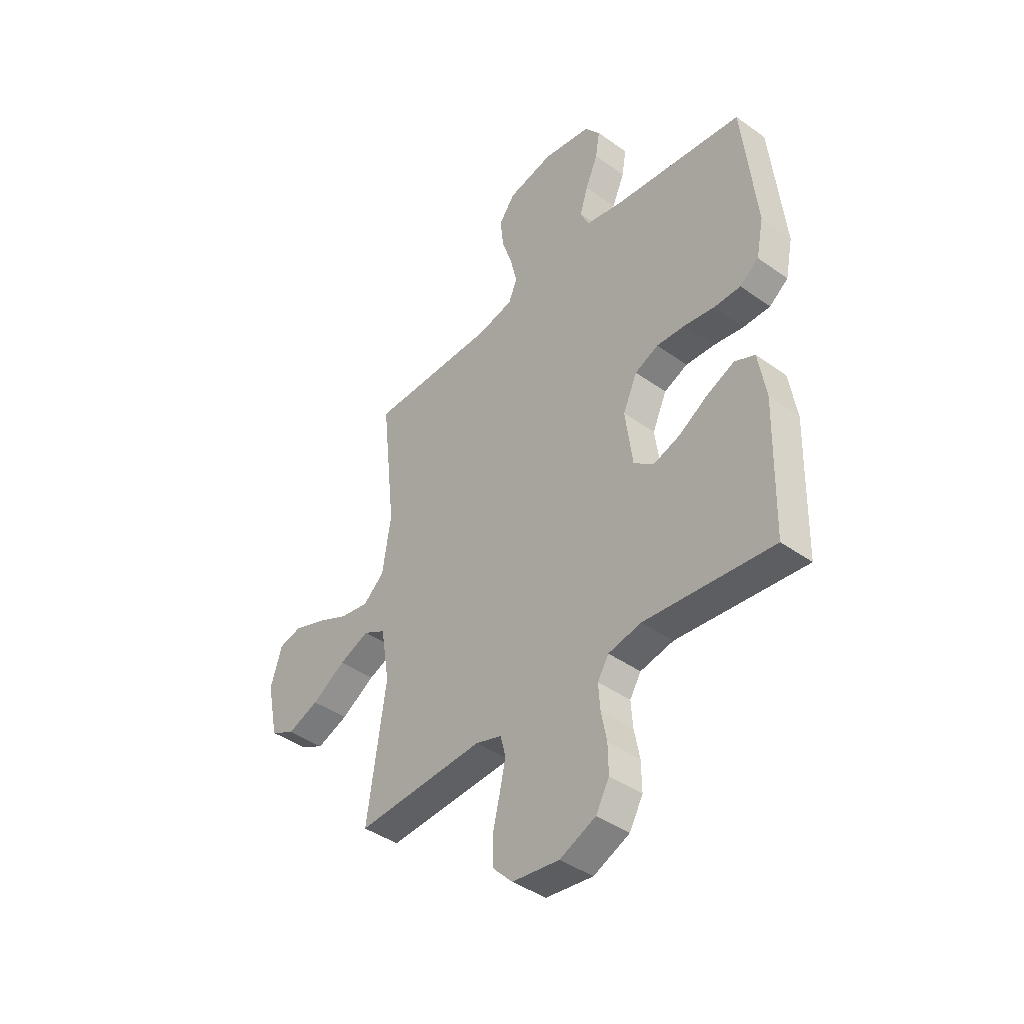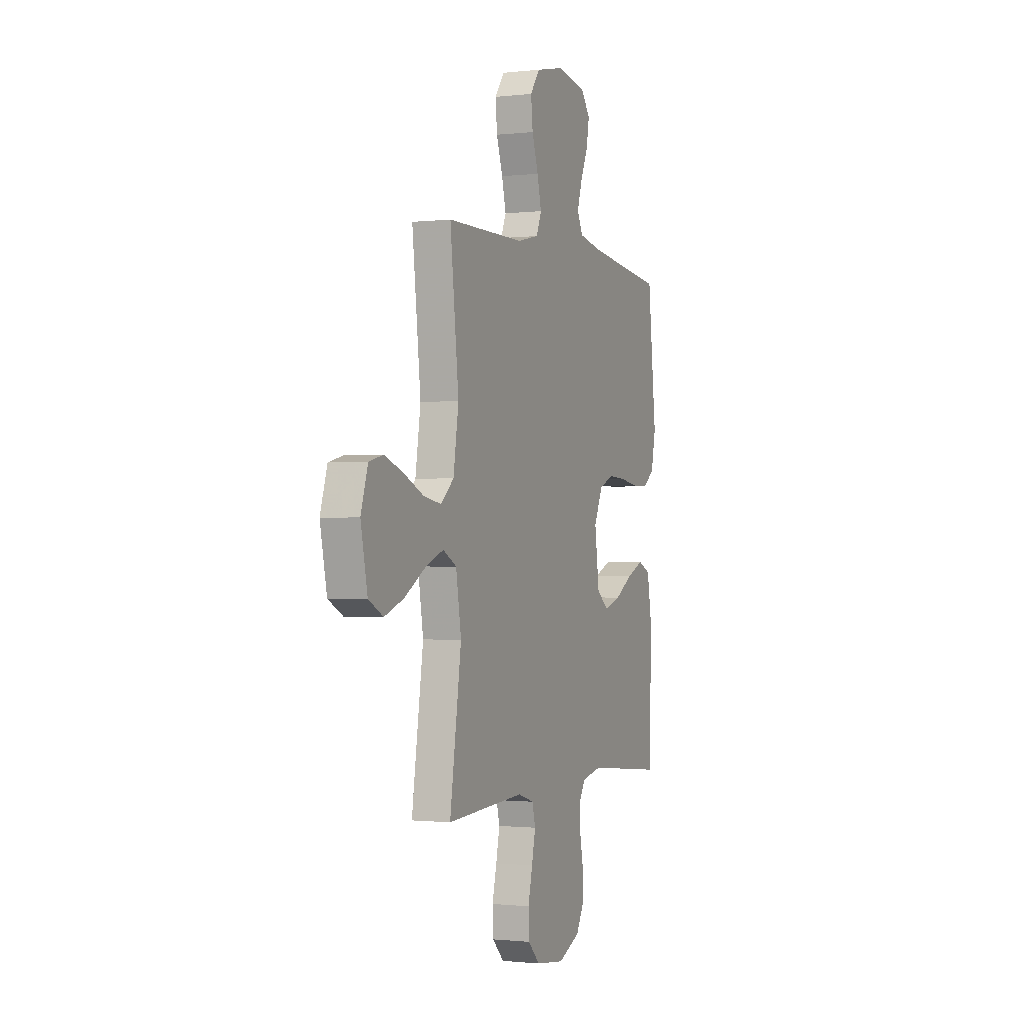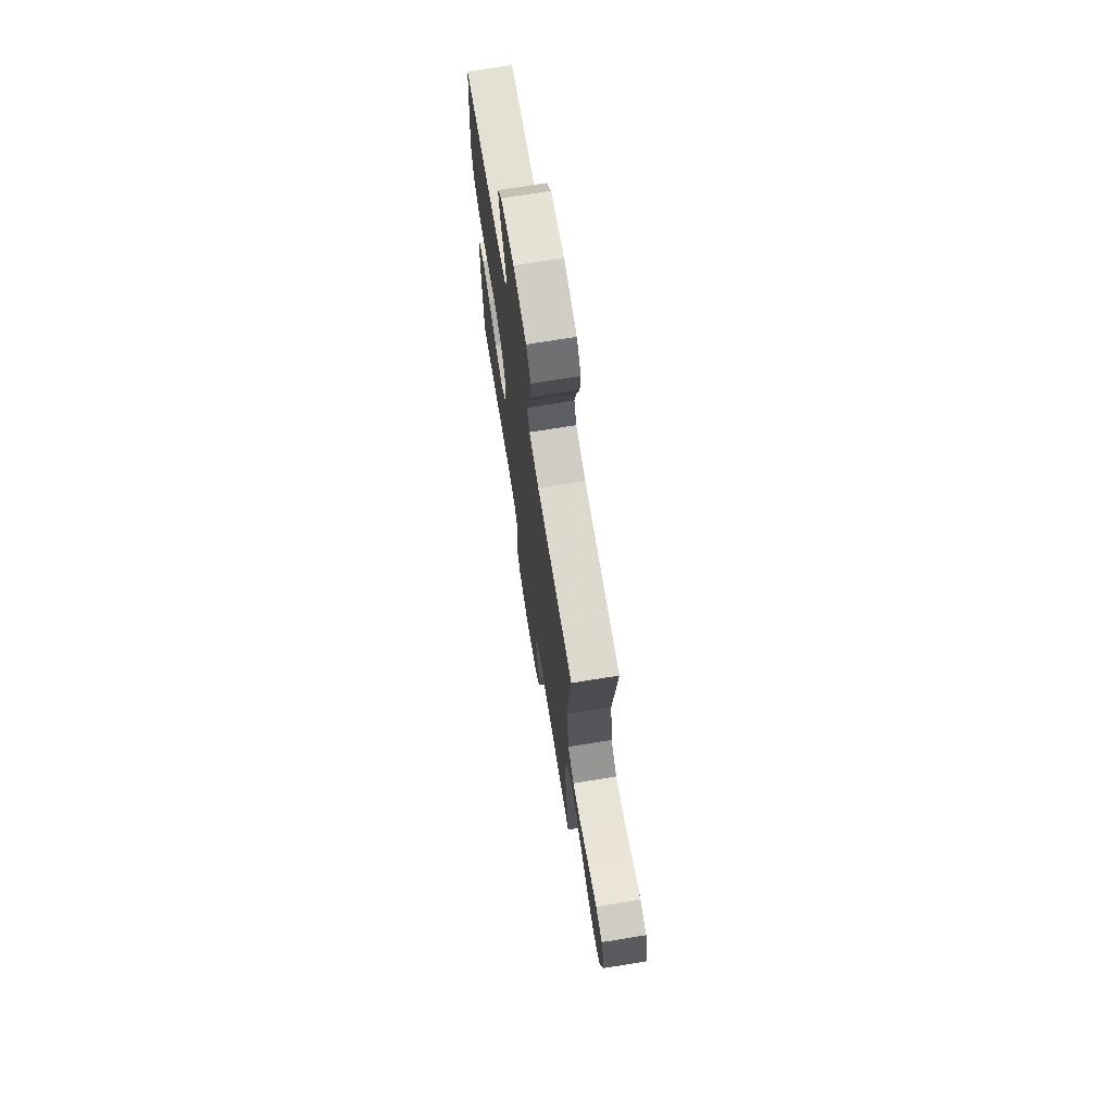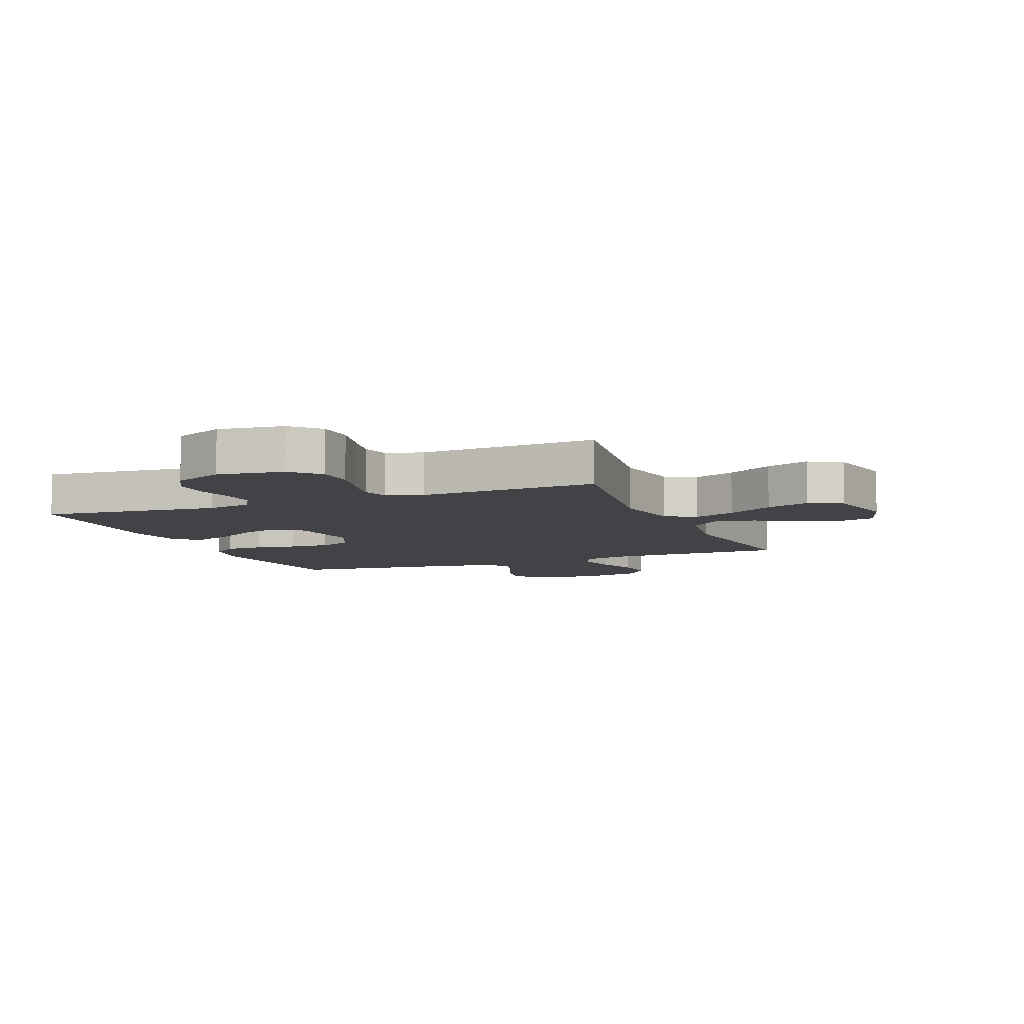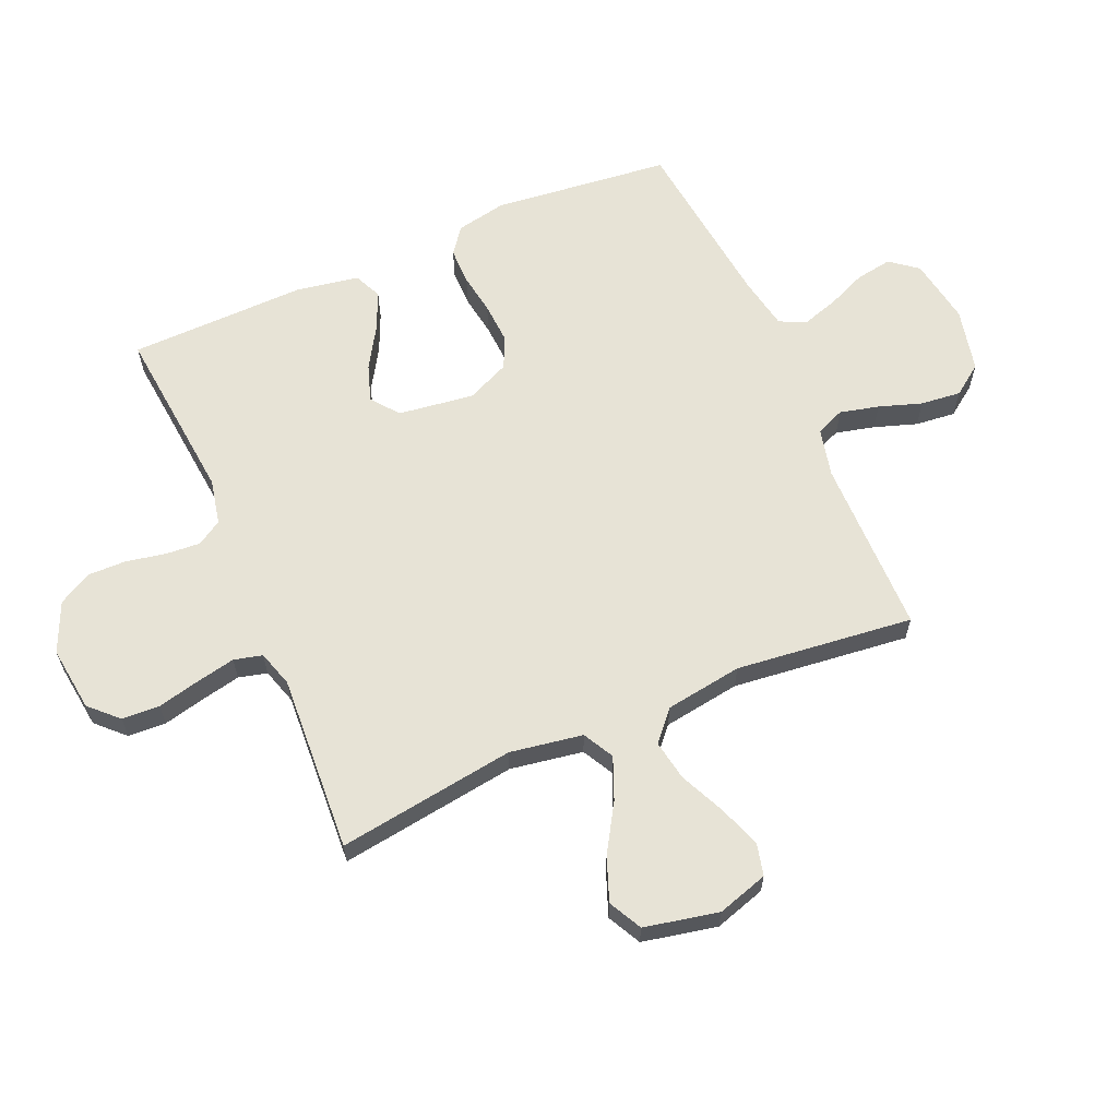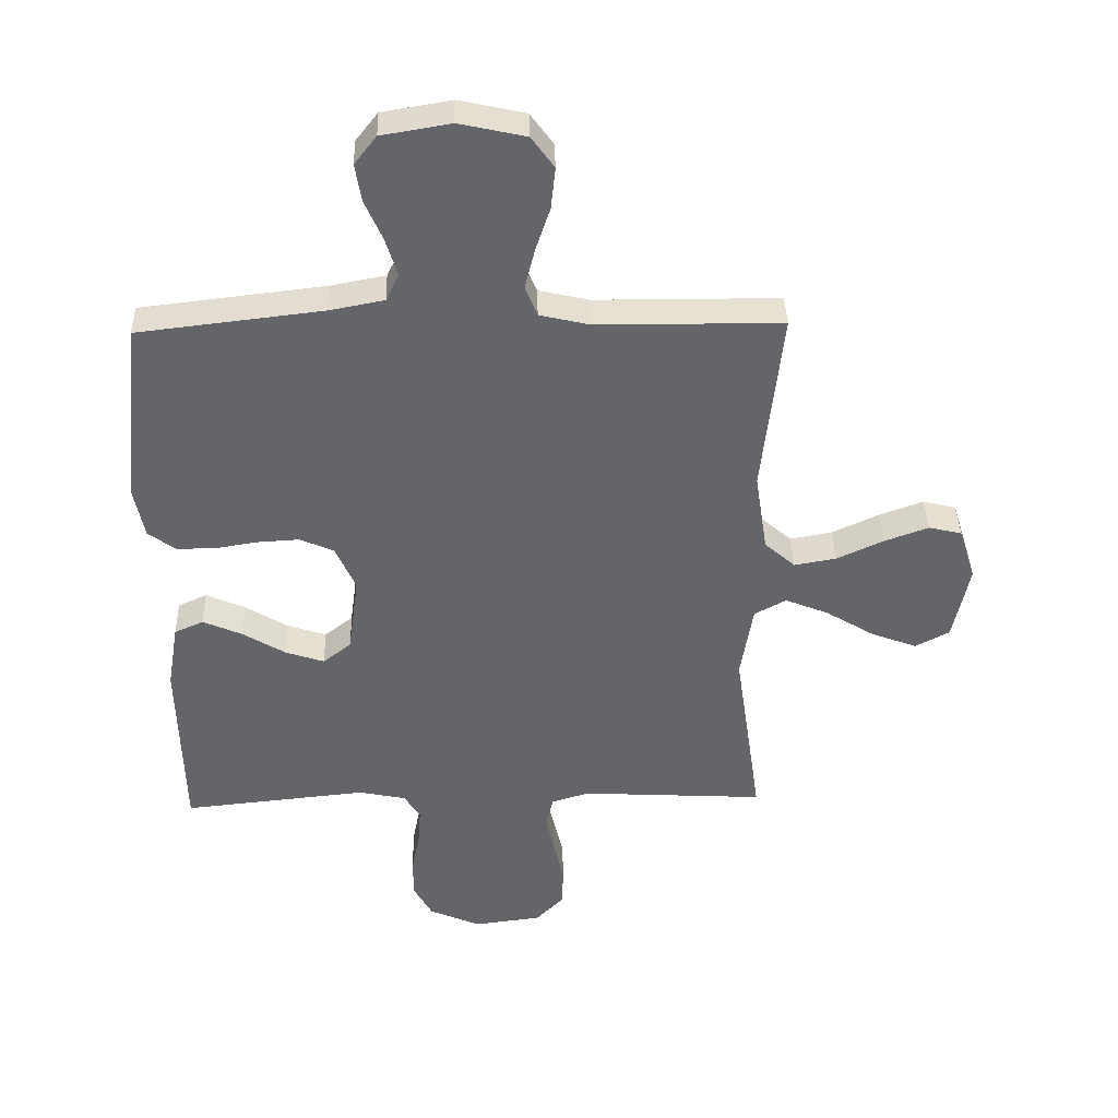
<metadata>
{"format":"obj","ext":"obj","renderer":"f3d","projection":"perspective","resolution":1024,"background":"white","views":[{"elev":-41.7,"azim":49.2,"up":"+Z"},{"elev":-1.0,"azim":-67.3,"up":"+Z"},{"elev":71.7,"azim":-99.2,"up":"+Z"},{"elev":-7.4,"azim":-158.0,"up":"+Y"},{"elev":62.7,"azim":-113.3,"up":"+Y"},{"elev":38.5,"azim":178.4,"up":"+Z"}]}
</metadata>
<code>
v 0.5 0.07 -0.5
v 0.2 0.07 -0.47
v 0.123 0.07 -0.486
v 0.097 0.07 -0.528
v 0.101 0.07 -0.586
v 0.114 0.07 -0.653
v 0.115 0.07 -0.718
v 0.084 0.07 -0.774
v 0 0.07 -0.811
v -0.11 0.07 -0.797
v -0.155 0.07 -0.751
v -0.158 0.07 -0.687
v -0.141 0.07 -0.616
v -0.127 0.07 -0.55
v -0.139 0.07 -0.502
v -0.2 0.07 -0.483
v -0.5 0.07 -0.5
v -0.456 0.07 -0.2
v -0.476 0.07 -0.077
v -0.528 0.07 -0.049
v -0.599 0.07 -0.078
v -0.678 0.07 -0.126
v -0.752 0.07 -0.154
v -0.808 0.07 -0.125
v -0.834 0.07 0
v -0.807 0.07 0.086
v -0.753 0.07 0.099
v -0.681 0.07 0.073
v -0.605 0.07 0.038
v -0.537 0.07 0.026
v -0.487 0.07 0.07
v -0.467 0.07 0.2
v -0.5 0.07 0.5
v -0.2 0.07 0.502
v -0.118 0.07 0.521
v -0.098 0.07 0.569
v -0.114 0.07 0.635
v -0.138 0.07 0.707
v -0.145 0.07 0.775
v -0.108 0.07 0.826
v 0 0.07 0.85
v 0.112 0.07 0.831
v 0.148 0.07 0.785
v 0.138 0.07 0.724
v 0.109 0.07 0.657
v 0.09 0.07 0.596
v 0.111 0.07 0.552
v 0.2 0.07 0.535
v 0.5 0.07 0.5
v 0.532 0.07 0.2
v 0.515 0.07 0.115
v 0.471 0.07 0.082
v 0.408 0.07 0.082
v 0.339 0.07 0.093
v 0.271 0.07 0.097
v 0.216 0.07 0.073
v 0.183 0.07 0
v 0.2 0.07 -0.128
v 0.246 0.07 -0.164
v 0.309 0.07 -0.143
v 0.378 0.07 -0.101
v 0.442 0.07 -0.073
v 0.489 0.07 -0.094
v 0.507 0.07 -0.2
v 0.5 0 -0.5
v 0.2 0 -0.47
v 0.123 0 -0.486
v 0.097 0 -0.528
v 0.101 0 -0.586
v 0.114 0 -0.653
v 0.115 0 -0.718
v 0.084 0 -0.774
v 0 0 -0.811
v -0.11 0 -0.797
v -0.155 0 -0.751
v -0.158 0 -0.687
v -0.141 0 -0.616
v -0.127 0 -0.55
v -0.139 0 -0.502
v -0.2 0 -0.483
v -0.5 0 -0.5
v -0.456 0 -0.2
v -0.476 0 -0.077
v -0.528 0 -0.049
v -0.599 0 -0.078
v -0.678 0 -0.126
v -0.752 0 -0.154
v -0.808 0 -0.125
v -0.834 0 0
v -0.807 0 0.086
v -0.753 0 0.099
v -0.681 0 0.073
v -0.605 0 0.038
v -0.537 0 0.026
v -0.487 0 0.07
v -0.467 0 0.2
v -0.5 0 0.5
v -0.2 0 0.502
v -0.118 0 0.521
v -0.098 0 0.569
v -0.114 0 0.635
v -0.138 0 0.707
v -0.145 0 0.775
v -0.108 0 0.826
v 0 0 0.85
v 0.112 0 0.831
v 0.148 0 0.785
v 0.138 0 0.724
v 0.109 0 0.657
v 0.09 0 0.596
v 0.111 0 0.552
v 0.2 0 0.535
v 0.5 0 0.5
v 0.532 0 0.2
v 0.515 0 0.115
v 0.471 0 0.082
v 0.408 0 0.082
v 0.339 0 0.093
v 0.271 0 0.097
v 0.216 0 0.073
v 0.183 0 0
v 0.2 0 -0.128
v 0.246 0 -0.164
v 0.309 0 -0.143
v 0.378 0 -0.101
v 0.442 0 -0.073
v 0.489 0 -0.094
v 0.507 0 -0.2
f 63 64 1 2
f 60 61 62 63
f 59 60 63 2
f 58 59 2 3
f 57 58 3 4
f 51 52 53 54
f 51 54 55
f 48 49 50 51
f 47 48 51 55
f 46 47 55 56
f 42 43 44 45
f 42 45 46
f 41 42 46
f 37 38 39 40
f 36 37 40 41
f 32 33 34
f 31 32 34 35
f 26 27 28 29
f 24 25 26 29
f 24 29 30
f 21 22 23 24
f 20 21 24 30
f 19 20 30 31
f 16 17 18
f 15 16 18 19
f 10 11 12 13
f 10 13 14
f 9 10 14
f 8 9 14 15
f 5 6 7 8
f 4 5 8 15
f 41 46 56 57
f 36 41 57 4
f 35 36 4 15
f 15 19 31 35
f 66 65 128 127
f 127 126 125 124
f 66 127 124 123
f 67 66 123 122
f 68 67 122 121
f 118 117 116 115
f 119 118 115
f 115 114 113 112
f 119 115 112 111
f 120 119 111 110
f 109 108 107 106
f 110 109 106
f 110 106 105
f 104 103 102 101
f 105 104 101 100
f 98 97 96
f 99 98 96 95
f 93 92 91 90
f 93 90 89 88
f 94 93 88
f 88 87 86 85
f 94 88 85 84
f 95 94 84 83
f 82 81 80
f 83 82 80 79
f 77 76 75 74
f 78 77 74
f 78 74 73
f 79 78 73 72
f 72 71 70 69
f 79 72 69 68
f 121 120 110 105
f 68 121 105 100
f 79 68 100 99
f 99 95 83 79
f 1 65 66 2
f 2 66 67 3
f 3 67 68 4
f 4 68 69 5
f 5 69 70 6
f 6 70 71 7
f 7 71 72 8
f 8 72 73 9
f 9 73 74 10
f 10 74 75 11
f 11 75 76 12
f 12 76 77 13
f 13 77 78 14
f 14 78 79 15
f 15 79 80 16
f 16 80 81 17
f 17 81 82 18
f 18 82 83 19
f 19 83 84 20
f 20 84 85 21
f 21 85 86 22
f 22 86 87 23
f 23 87 88 24
f 24 88 89 25
f 25 89 90 26
f 26 90 91 27
f 27 91 92 28
f 28 92 93 29
f 29 93 94 30
f 30 94 95 31
f 31 95 96 32
f 32 96 97 33
f 33 97 98 34
f 34 98 99 35
f 35 99 100 36
f 36 100 101 37
f 37 101 102 38
f 38 102 103 39
f 39 103 104 40
f 40 104 105 41
f 41 105 106 42
f 42 106 107 43
f 43 107 108 44
f 44 108 109 45
f 45 109 110 46
f 46 110 111 47
f 47 111 112 48
f 48 112 113 49
f 49 113 114 50
f 50 114 115 51
f 51 115 116 52
f 52 116 117 53
f 53 117 118 54
f 54 118 119 55
f 55 119 120 56
f 56 120 121 57
f 57 121 122 58
f 58 122 123 59
f 59 123 124 60
f 60 124 125 61
f 61 125 126 62
f 62 126 127 63
f 63 127 128 64
f 64 128 65 1

</code>
